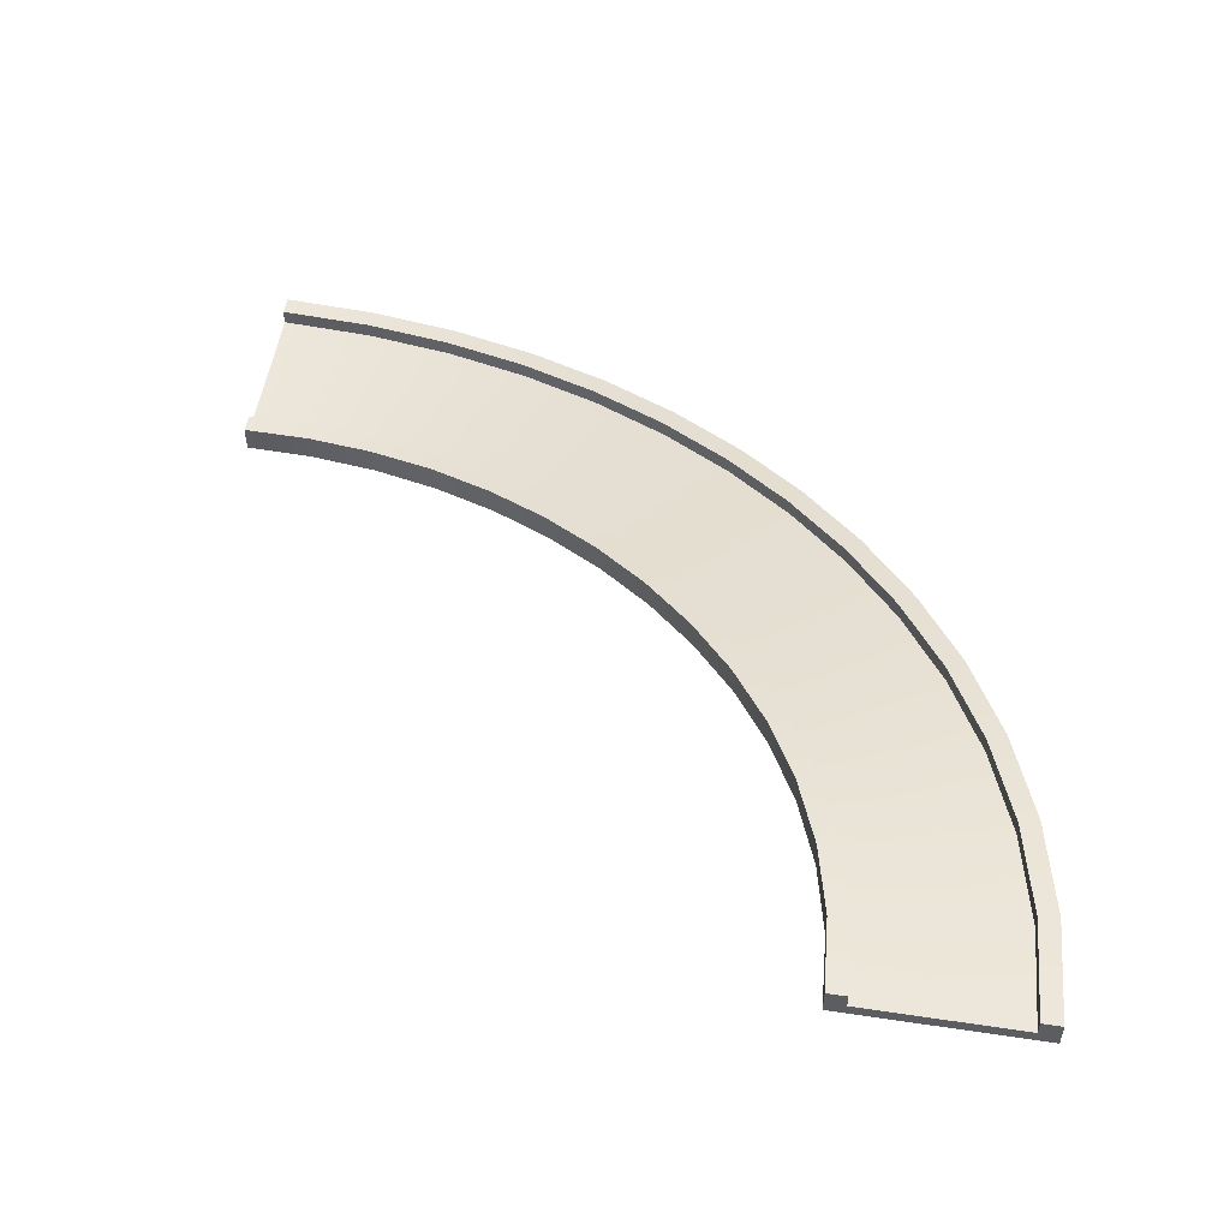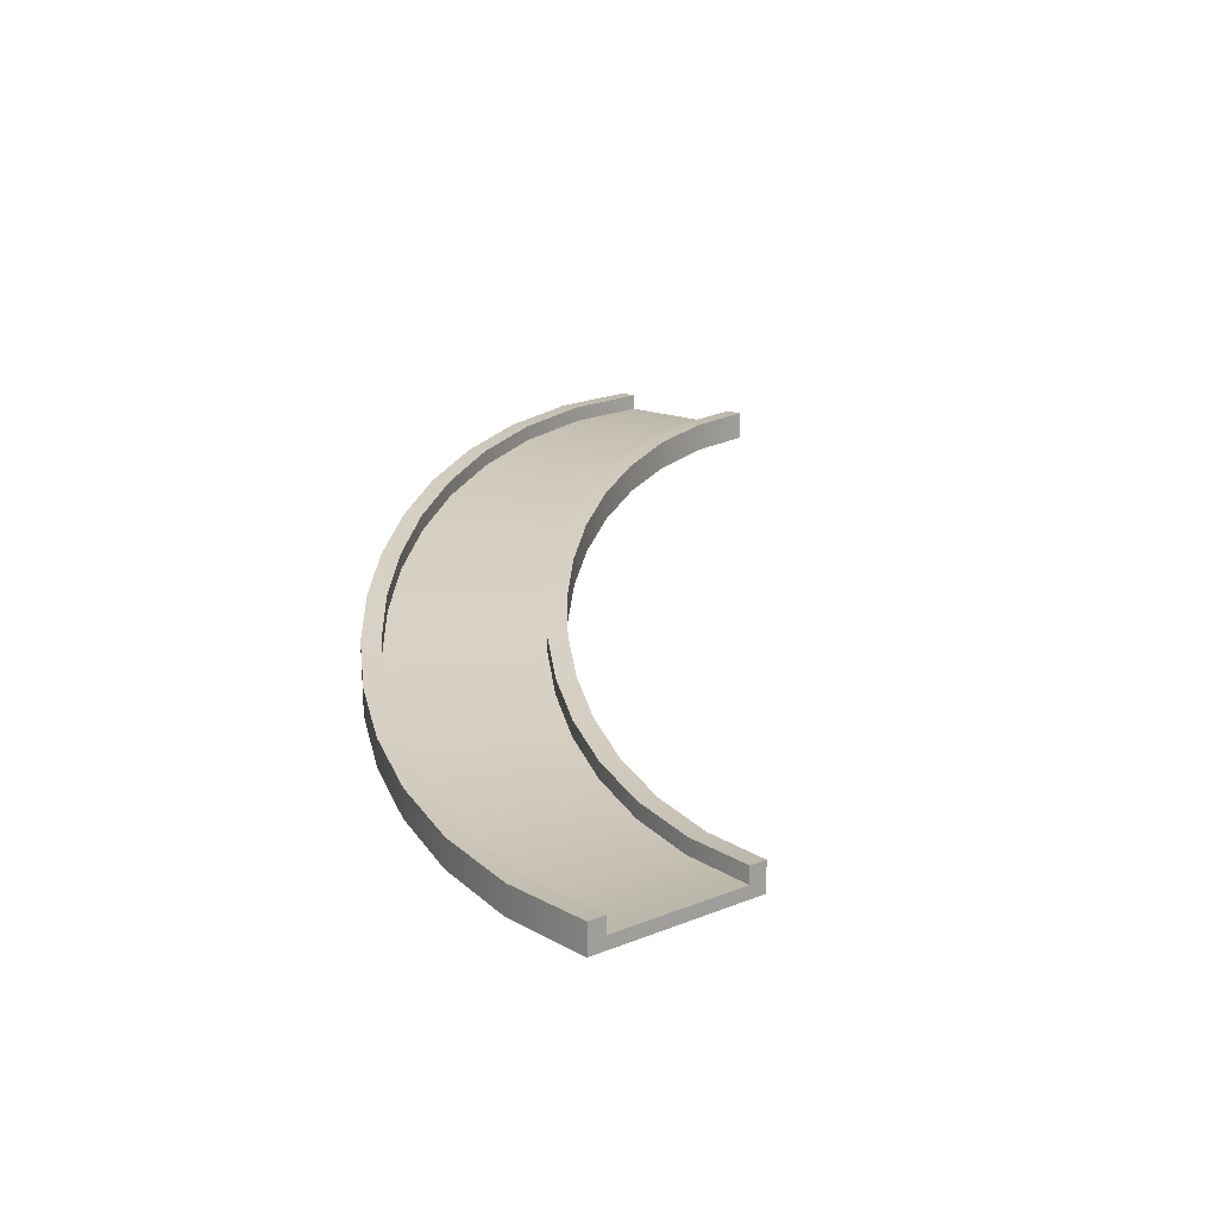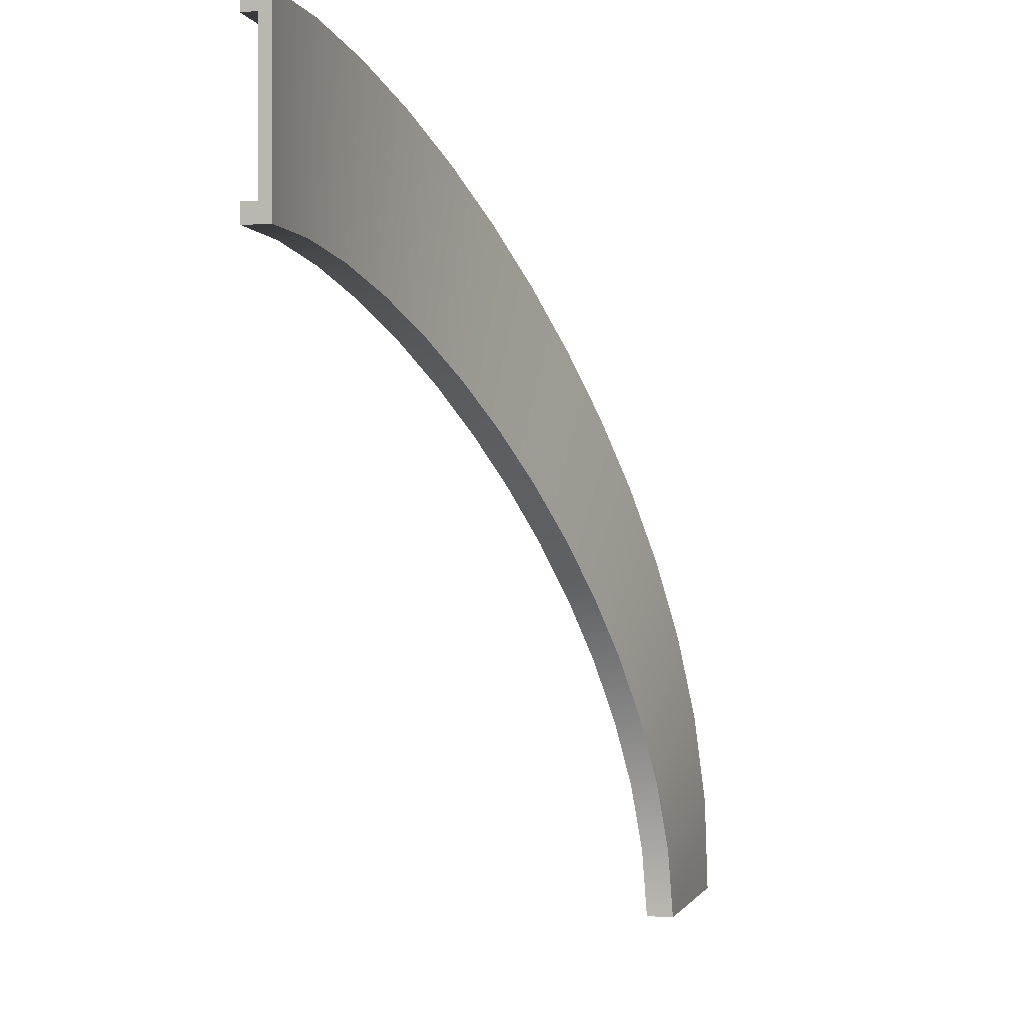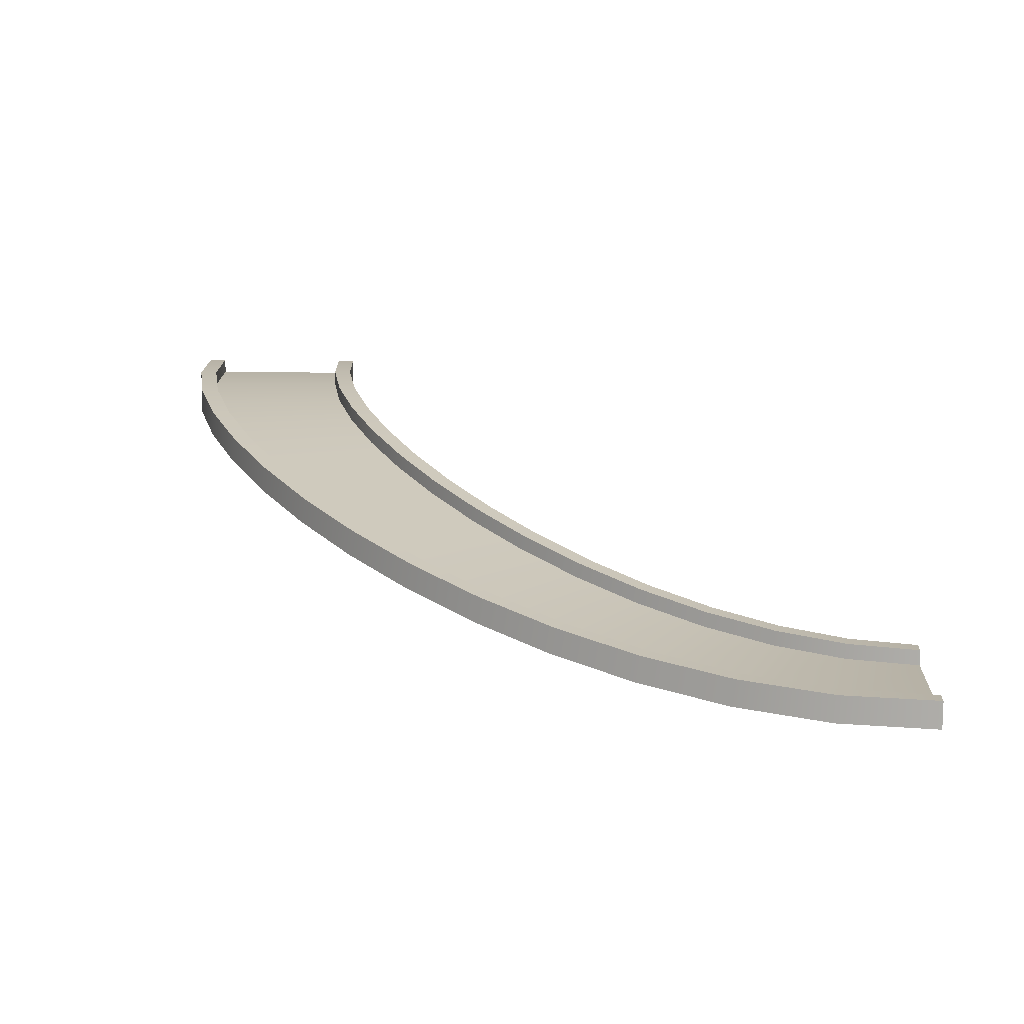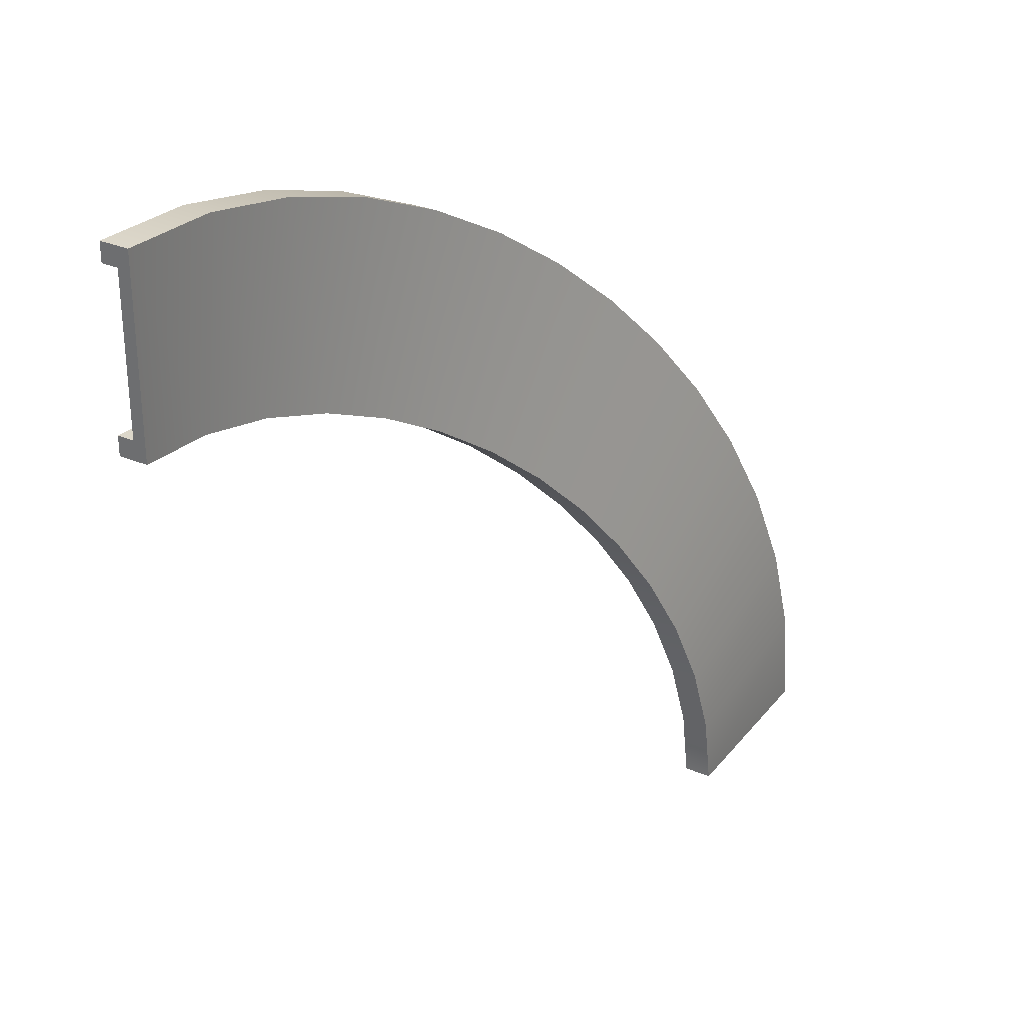
<metadata>
{"format":"obj","ext":"obj","renderer":"f3d","projection":"perspective","resolution":1024,"background":"white","views":[{"elev":52.9,"azim":-80.9,"up":"+Y"},{"elev":14.1,"azim":136.5,"up":"+Y"},{"elev":0.9,"azim":-74.5,"up":"+Z"},{"elev":12.2,"azim":93.6,"up":"+Y"},{"elev":31.0,"azim":-58.5,"up":"+Z"}]}
</metadata>
<code>
g spline-default-corner-large-ramp
v -0.6066 0.06816 0.7479 1 1 1
v 0.3552 0.05099 1.02 1 1 1
v -0.5273 0.02223 0.3753 1 1 1
v 0.4621 0.009576 0.5193 1 1 1
v -0.4999 1.192e-07 5.245e-06 1 1 1
v 0.4999 -2.384e-07 7.391e-06 1 1 1
v 0.3626 0.1965 1.004 1 1 1
v 0.4653 0.1559 0.5096 1 1 1
v 0.5 0.1467 7.153e-06 1 1 1
v -0.5993 0.2137 0.7312 1 1 1
v -0.5241 0.1685 0.3656 1 1 1
v -0.4999 0.1467 5.007e-06 1 1 1
v 0.2664 0.1982 0.9765 1 1 1
v 0.3664 0.1571 0.4952 1 1 1
v 0.4 0.1467 6.914e-06 1 1 1
v 0.2622 0.1155 0.986 1 1 1
v 0.3645 0.07401 0.5007 1 1 1
v 0.4 0.06333 7.153e-06 1 1 1
v -0.5073 0.1293 0.7679 1 1 1
v -0.5031 0.2119 0.7584 1 1 1
v -0.427 0.08413 0.3855 1 1 1
v -0.4251 0.1673 0.38 1 1 1
v -0.4 0.06333 5.484e-06 1 1 1
v -0.4 0.1467 5.245e-06 1 1 1
v -0.9001 0.213 1.462 1 1 1
v -0.02361 0.1991 1.943 1 1 1
v -0.7327 0.1332 1.112 1 1 1
v 0.1902 0.1164 1.496 1 1 1
v -0.008124 0.3429 1.919 1 1 1
v 0.2018 0.2611 1.475 1 1 1
v -0.8846 0.3568 1.438 1 1 1
v -0.7211 0.2779 1.09 1 1 1
v -0.09577 0.3443 1.871 1 1 1
v 0.1095 0.2627 1.436 1 1 1
v -0.1046 0.2626 1.884 1 1 1
v 0.1029 0.1806 1.448 1 1 1
v -0.8057 0.2737 1.499 1 1 1
v -0.797 0.3554 1.486 1 1 1
v -0.6354 0.194 1.141 1 1 1
v -0.6289 0.2762 1.129 1 1 1
v -1.339 0.3999 2.107 1 1 1
v -0.5711 0.395 2.747 1 1 1
v -1.104 0.3031 1.794 1 1 1
v -0.2791 0.2934 2.36 1 1 1
v -0.5494 0.5379 2.722 1 1 1
v -0.2601 0.4367 2.335 1 1 1
v -1.318 0.5428 2.082 1 1 1
v -1.085 0.4463 1.769 1 1 1
v -0.6262 0.5384 2.658 1 1 1
v -0.3426 0.4376 2.278 1 1 1
v -0.6386 0.4572 2.672 1 1 1
v -0.3534 0.3563 2.292 1 1 1
v -1.253 0.4611 2.16 1 1 1
v -1.241 0.5423 2.146 1 1 1
v -1.013 0.364 1.84 1 1 1
v -1.002 0.4454 1.826 1 1 1
v -1.893 0.6001 2.661 1 1 1
v -1.253 0.605 3.429 1 1 1
v -1.604 0.5 2.396 1 1 1
v -0.8965 0.5 3.104 1 1 1
v -1.228 0.7479 3.407 1 1 1
v -0.8727 0.6427 3.08 1 1 1
v -1.868 0.7429 2.639 1 1 1
v -1.58 0.6427 2.373 1 1 1
v -1.292 0.7474 3.33 1 1 1
v -0.9434 0.6427 3.009 1 1 1
v -1.306 0.6662 3.343 1 1 1
v -0.9569 0.5616 3.023 1 1 1
v -1.818 0.6623 2.728 1 1 1
v -1.804 0.7434 2.716 1 1 1
v -1.523 0.5616 2.457 1 1 1
v -1.509 0.6427 2.443 1 1 1
v -2.538 0.787 3.1 1 1 1
v -2.057 0.8009 3.976 1 1 1
v -2.205 0.6969 2.896 1 1 1
v -1.64 0.7066 3.721 1 1 1
v -2.033 0.9447 3.961 1 1 1
v -1.615 0.8498 3.702 1 1 1
v -2.514 0.9309 3.084 1 1 1
v -2.18 0.8401 2.877 1 1 1
v -2.081 0.9434 3.873 1 1 1
v -1.672 0.8488 3.62 1 1 1
v -2.095 0.8616 3.882 1 1 1
v -1.686 0.7675 3.63 1 1 1
v -2.48 0.8505 3.181 1 1 1
v -2.466 0.9323 3.172 1 1 1
v -2.138 0.7597 2.971 1 1 1
v -2.124 0.8411 2.96 1 1 1
v -3.252 0.9318 3.393 1 1 1
v -2.98 0.949 4.355 1 1 1
v -2.888 0.8668 3.267 1 1 1
v -2.504 0.8836 4.19 1 1 1
v -2.963 1.095 4.348 1 1 1
v -2.483 1.028 4.179 1 1 1
v -3.235 1.077 3.386 1 1 1
v -2.867 1.011 3.256 1 1 1
v -2.99 1.093 4.252 1 1 1
v -2.521 1.027 4.086 1 1 1
v -3 1.01 4.256 1 1 1
v -2.533 0.9443 4.093 1 1 1
v -3.218 0.9964 3.486 1 1 1
v -3.208 1.079 3.482 1 1 1
v -2.841 0.9309 3.355 1 1 1
v -2.828 1.013 3.348 1 1 1
v -4 1 3.5 1 1 1
v -4 1 4.5 1 1 1
v -3.625 0.9778 3.473 1 1 1
v -3.481 0.9904 4.462 1 1 1
v -3.252 0.9318 3.393 1 1 1
v -2.98 0.949 4.355 1 1 1
v -4 1.147 4.5 1 1 1
v -3.471 1.137 4.459 1 1 1
v -2.963 1.095 4.348 1 1 1
v -4 1.147 3.5 1 1 1
v -3.615 1.124 3.469 1 1 1
v -3.235 1.077 3.386 1 1 1
v -4 1.147 4.4 1 1 1
v -3.485 1.135 4.36 1 1 1
v -2.99 1.093 4.252 1 1 1
v -4 1.063 4.4 1 1 1
v -3.491 1.052 4.362 1 1 1
v -3 1.01 4.256 1 1 1
v -4 1.063 3.6 1 1 1
v -4 1.147 3.6 1 1 1
v -3.606 1.042 3.57 1 1 1
v -3.601 1.125 3.568 1 1 1
v -3.218 0.9964 3.486 1 1 1
v -3.208 1.079 3.482 1 1 1
v -0.4 0.1467 -2.888e-15 1 1 1
v -0.5 0.1467 -2.888e-15 1 1 1
v -0.4 0.06333 -2.888e-15 1 1 1
v -0.5 0 -2.888e-15 1 1 1
v 0.5 0 2.888e-15 1 1 1
v 0.4 0.06333 0 1 1 1
v 0.5 0.1467 2.888e-15 1 1 1
v 0.4 0.1467 0 1 1 1
v -4 1.147 4.4 1 1 1
v -4 1.147 4.5 1 1 1
v -4 1.063 4.4 1 1 1
v -4 1 4.5 1 1 1
v -4 1 3.5 1 1 1
v -4 1.063 3.6 1 1 1
v -4 1.147 3.5 1 1 1
v -4 1.147 3.6 1 1 1
f 3 2 1
f 2 3 4
f 5 4 3
f 4 5 6
f 4 7 2
f 7 4 8
f 6 8 4
f 8 6 9
f 11 1 10
f 1 11 3
f 12 3 11
f 3 12 5
f 7 14 13
f 14 7 8
f 8 15 14
f 15 8 9
f 14 16 13
f 16 14 17
f 15 17 14
f 17 15 18
f 21 20 19
f 20 21 22
f 23 22 21
f 22 23 24
f 20 11 10
f 11 20 22
f 22 12 11
f 12 22 24
f 21 16 17
f 16 21 19
f 23 17 18
f 17 23 21
f 27 26 25
f 26 27 28
f 1 28 27
f 28 1 2
f 28 29 26
f 29 28 30
f 2 30 28
f 30 2 7
f 32 25 31
f 25 32 27
f 10 27 32
f 27 10 1
f 29 34 33
f 34 29 30
f 30 13 34
f 13 30 7
f 34 35 33
f 35 34 36
f 13 36 34
f 36 13 16
f 39 38 37
f 38 39 40
f 19 40 39
f 40 19 20
f 38 32 31
f 32 38 40
f 40 10 32
f 10 40 20
f 39 35 36
f 35 39 37
f 19 36 16
f 36 19 39
f 43 42 41
f 42 43 44
f 25 44 43
f 44 25 26
f 44 45 42
f 45 44 46
f 26 46 44
f 46 26 29
f 48 41 47
f 41 48 43
f 31 43 48
f 43 31 25
f 45 50 49
f 50 45 46
f 46 33 50
f 33 46 29
f 50 51 49
f 51 50 52
f 33 52 50
f 52 33 35
f 55 54 53
f 54 55 56
f 37 56 55
f 56 37 38
f 54 48 47
f 48 54 56
f 56 31 48
f 31 56 38
f 55 51 52
f 51 55 53
f 37 52 35
f 52 37 55
f 59 58 57
f 58 59 60
f 41 60 59
f 60 41 42
f 60 61 58
f 61 60 62
f 42 62 60
f 62 42 45
f 64 57 63
f 57 64 59
f 47 59 64
f 59 47 41
f 61 66 65
f 66 61 62
f 62 49 66
f 49 62 45
f 66 67 65
f 67 66 68
f 49 68 66
f 68 49 51
f 71 70 69
f 70 71 72
f 53 72 71
f 72 53 54
f 70 64 63
f 64 70 72
f 72 47 64
f 47 72 54
f 71 67 68
f 67 71 69
f 53 68 51
f 68 53 71
f 75 74 73
f 74 75 76
f 57 76 75
f 76 57 58
f 76 77 74
f 77 76 78
f 58 78 76
f 78 58 61
f 80 73 79
f 73 80 75
f 63 75 80
f 75 63 57
f 77 82 81
f 82 77 78
f 78 65 82
f 65 78 61
f 82 83 81
f 83 82 84
f 65 84 82
f 84 65 67
f 87 86 85
f 86 87 88
f 69 88 87
f 88 69 70
f 86 80 79
f 80 86 88
f 88 63 80
f 63 88 70
f 87 83 84
f 83 87 85
f 69 84 67
f 84 69 87
f 91 90 89
f 90 91 92
f 73 92 91
f 92 73 74
f 92 93 90
f 93 92 94
f 74 94 92
f 94 74 77
f 96 89 95
f 89 96 91
f 79 91 96
f 91 79 73
f 93 98 97
f 98 93 94
f 94 81 98
f 81 94 77
f 98 99 97
f 99 98 100
f 81 100 98
f 100 81 83
f 103 102 101
f 102 103 104
f 85 104 103
f 104 85 86
f 102 96 95
f 96 102 104
f 104 79 96
f 79 104 86
f 103 99 100
f 99 103 101
f 85 100 83
f 100 85 103
f 107 106 105
f 106 107 108
f 109 108 107
f 108 109 110
f 108 111 106
f 111 108 112
f 110 112 108
f 112 110 113
f 115 105 114
f 105 115 107
f 116 107 115
f 107 116 109
f 111 118 117
f 118 111 112
f 112 119 118
f 119 112 113
f 118 120 117
f 120 118 121
f 119 121 118
f 121 119 122
f 125 124 123
f 124 125 126
f 127 126 125
f 126 127 128
f 124 115 114
f 115 124 126
f 126 116 115
f 116 126 128
f 125 120 121
f 120 125 123
f 127 121 122
f 121 127 125
f 131 130 129
f 131 132 130
f 132 131 133
f 134 133 131
f 133 134 135
f 135 134 136
f 139 138 137
f 139 140 138
f 140 139 141
f 142 141 139
f 141 142 143
f 143 142 144
g spline-default-corner-large-ramp
f 3 2 1
f 2 3 4
f 5 4 3
f 4 5 6
f 4 7 2
f 7 4 8
f 6 8 4
f 8 6 9
f 11 1 10
f 1 11 3
f 12 3 11
f 3 12 5
f 7 14 13
f 14 7 8
f 8 15 14
f 15 8 9
f 14 16 13
f 16 14 17
f 15 17 14
f 17 15 18
f 21 20 19
f 20 21 22
f 23 22 21
f 22 23 24
f 20 11 10
f 11 20 22
f 22 12 11
f 12 22 24
f 21 16 17
f 16 21 19
f 23 17 18
f 17 23 21
f 27 26 25
f 26 27 28
f 1 28 27
f 28 1 2
f 28 29 26
f 29 28 30
f 2 30 28
f 30 2 7
f 32 25 31
f 25 32 27
f 10 27 32
f 27 10 1
f 29 34 33
f 34 29 30
f 30 13 34
f 13 30 7
f 34 35 33
f 35 34 36
f 13 36 34
f 36 13 16
f 39 38 37
f 38 39 40
f 19 40 39
f 40 19 20
f 38 32 31
f 32 38 40
f 40 10 32
f 10 40 20
f 39 35 36
f 35 39 37
f 19 36 16
f 36 19 39
f 43 42 41
f 42 43 44
f 25 44 43
f 44 25 26
f 44 45 42
f 45 44 46
f 26 46 44
f 46 26 29
f 48 41 47
f 41 48 43
f 31 43 48
f 43 31 25
f 45 50 49
f 50 45 46
f 46 33 50
f 33 46 29
f 50 51 49
f 51 50 52
f 33 52 50
f 52 33 35
f 55 54 53
f 54 55 56
f 37 56 55
f 56 37 38
f 54 48 47
f 48 54 56
f 56 31 48
f 31 56 38
f 55 51 52
f 51 55 53
f 37 52 35
f 52 37 55
f 59 58 57
f 58 59 60
f 41 60 59
f 60 41 42
f 60 61 58
f 61 60 62
f 42 62 60
f 62 42 45
f 64 57 63
f 57 64 59
f 47 59 64
f 59 47 41
f 61 66 65
f 66 61 62
f 62 49 66
f 49 62 45
f 66 67 65
f 67 66 68
f 49 68 66
f 68 49 51
f 71 70 69
f 70 71 72
f 53 72 71
f 72 53 54
f 70 64 63
f 64 70 72
f 72 47 64
f 47 72 54
f 71 67 68
f 67 71 69
f 53 68 51
f 68 53 71
f 75 74 73
f 74 75 76
f 57 76 75
f 76 57 58
f 76 77 74
f 77 76 78
f 58 78 76
f 78 58 61
f 80 73 79
f 73 80 75
f 63 75 80
f 75 63 57
f 77 82 81
f 82 77 78
f 78 65 82
f 65 78 61
f 82 83 81
f 83 82 84
f 65 84 82
f 84 65 67
f 87 86 85
f 86 87 88
f 69 88 87
f 88 69 70
f 86 80 79
f 80 86 88
f 88 63 80
f 63 88 70
f 87 83 84
f 83 87 85
f 69 84 67
f 84 69 87
f 91 90 89
f 90 91 92
f 73 92 91
f 92 73 74
f 92 93 90
f 93 92 94
f 74 94 92
f 94 74 77
f 96 89 95
f 89 96 91
f 79 91 96
f 91 79 73
f 93 98 97
f 98 93 94
f 94 81 98
f 81 94 77
f 98 99 97
f 99 98 100
f 81 100 98
f 100 81 83
f 103 102 101
f 102 103 104
f 85 104 103
f 104 85 86
f 102 96 95
f 96 102 104
f 104 79 96
f 79 104 86
f 103 99 100
f 99 103 101
f 85 100 83
f 100 85 103
f 107 106 105
f 106 107 108
f 109 108 107
f 108 109 110
f 108 111 106
f 111 108 112
f 110 112 108
f 112 110 113
f 115 105 114
f 105 115 107
f 116 107 115
f 107 116 109
f 111 118 117
f 118 111 112
f 112 119 118
f 119 112 113
f 118 120 117
f 120 118 121
f 119 121 118
f 121 119 122
f 125 124 123
f 124 125 126
f 127 126 125
f 126 127 128
f 124 115 114
f 115 124 126
f 126 116 115
f 116 126 128
f 125 120 121
f 120 125 123
f 127 121 122
f 121 127 125
f 131 130 129
f 131 132 130
f 132 131 133
f 134 133 131
f 133 134 135
f 135 134 136
f 139 138 137
f 139 140 138
f 140 139 141
f 142 141 139
f 141 142 143
f 143 142 144

</code>
